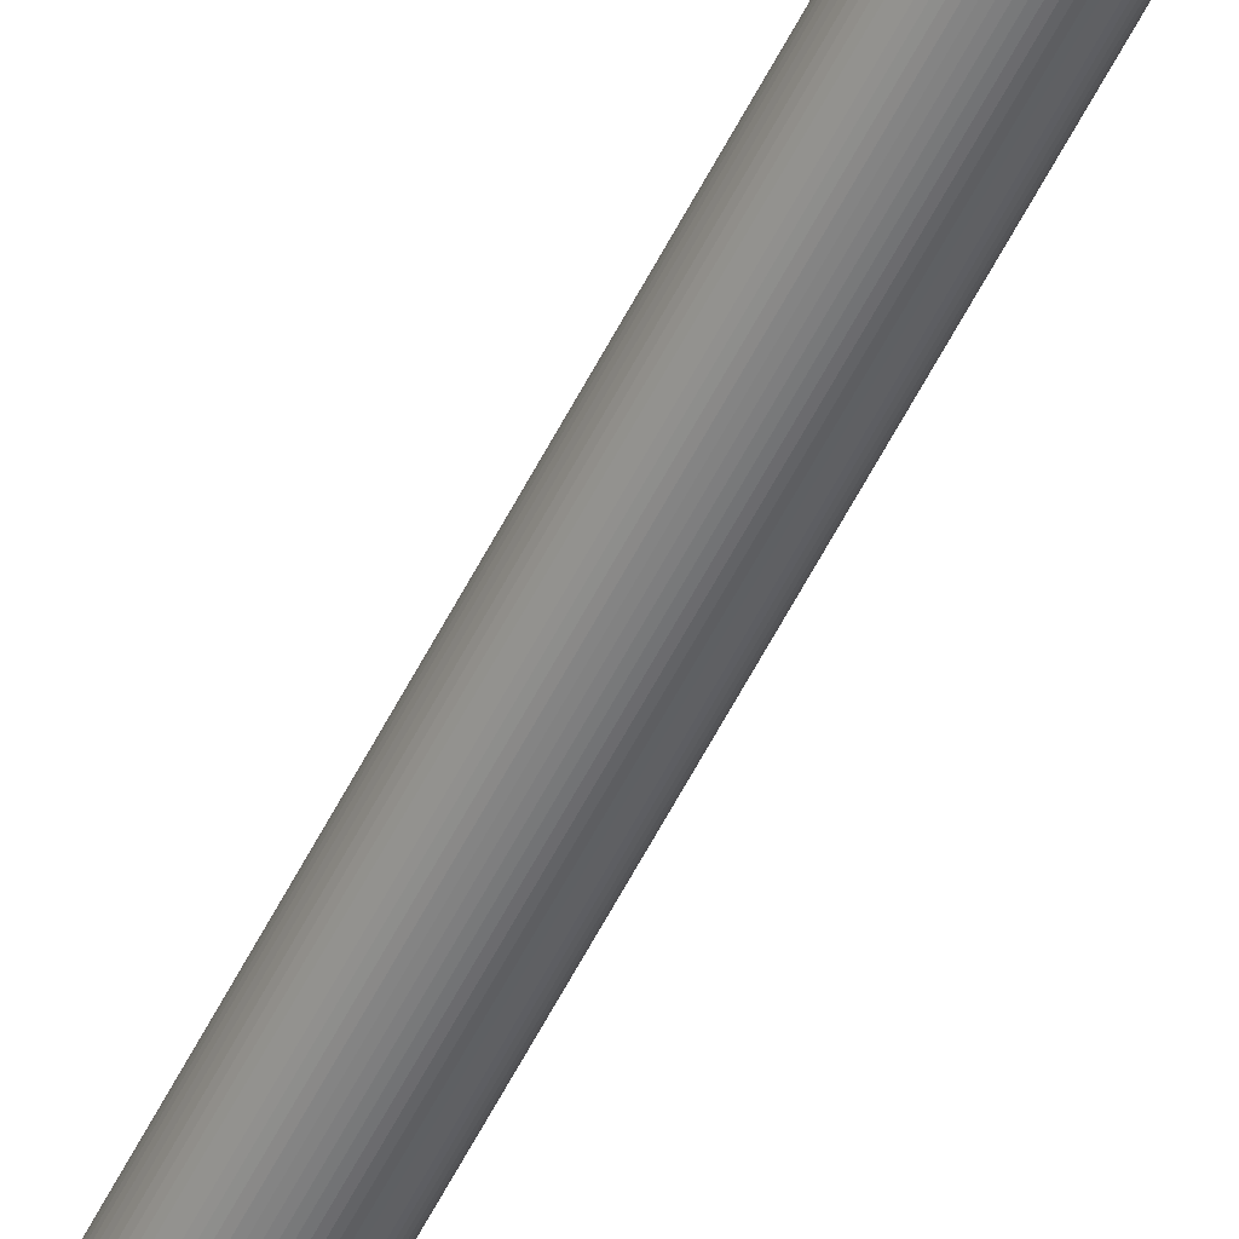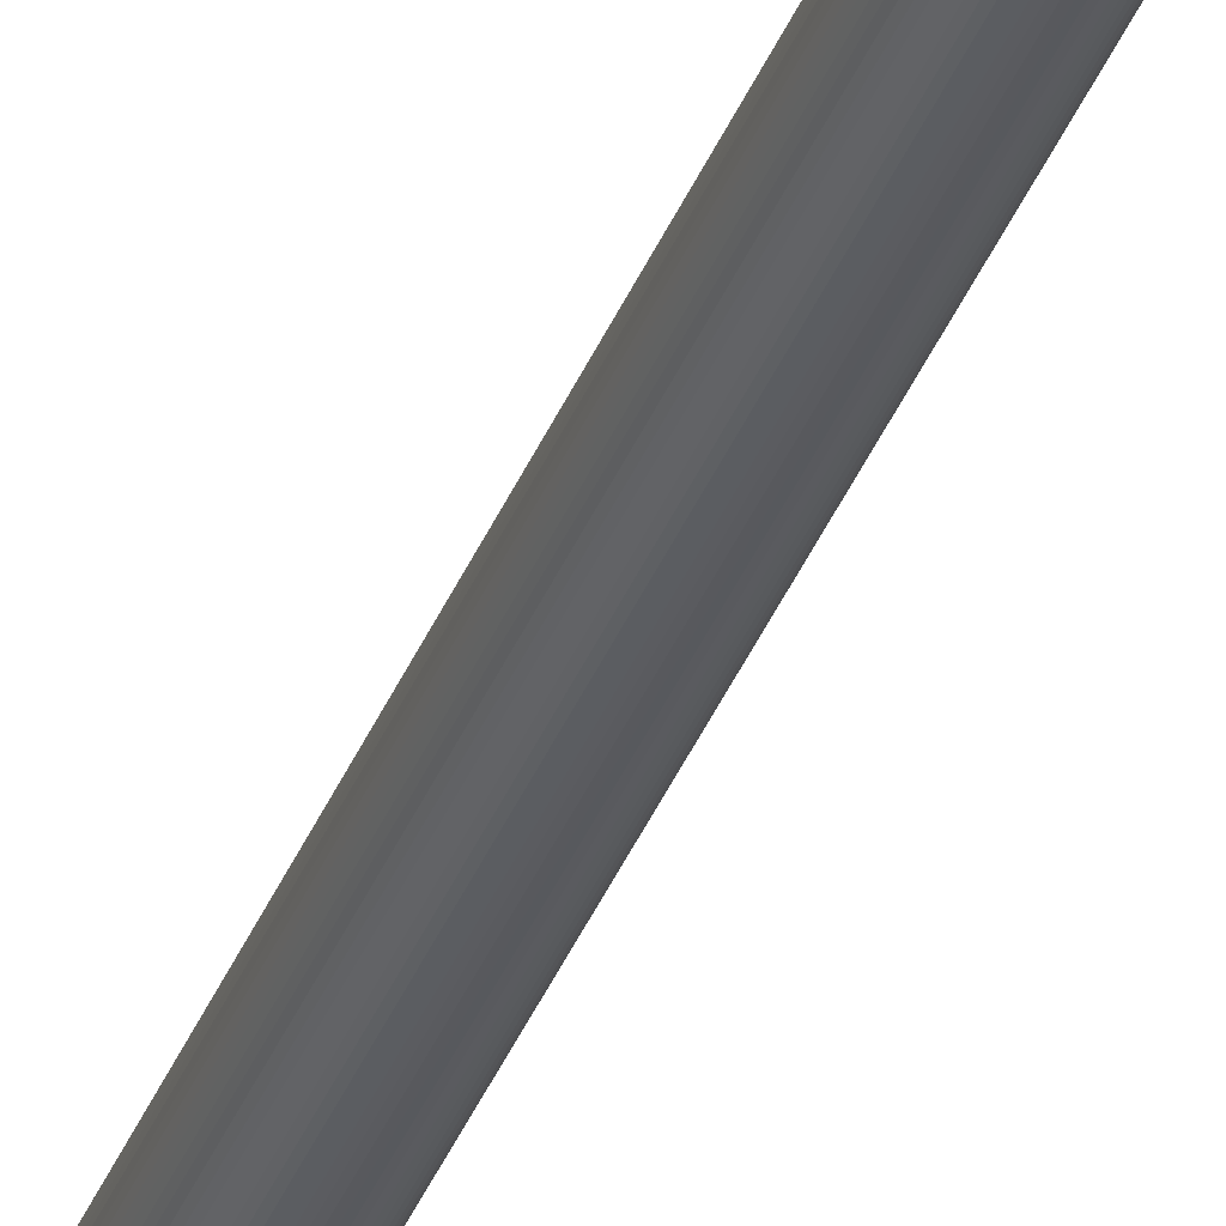
<metadata>
{"format":"obj","ext":"obj","renderer":"f3d","projection":"perspective","resolution":1024,"background":"white","views":[{"elev":-56.8,"azim":-26.3,"up":"+Z"},{"elev":-34.3,"azim":-18.6,"up":"+Z"}]}
</metadata>
<code>
o priy_Cylinder.002
v -0.009296 -0.6548 0
v -0.009296 0.6548 -0
v -0.009251 -0.6548 -0.000911
v -0.009251 0.6548 -0.000911
v -0.009117 -0.6548 -0.001813
v -0.009117 0.6548 -0.001814
v -0.008896 -0.6548 -0.002698
v -0.008896 0.6548 -0.002698
v -0.008588 -0.6548 -0.003557
v -0.008588 0.6548 -0.003557
v -0.008198 -0.6548 -0.004382
v -0.008198 0.6548 -0.004382
v -0.007729 -0.6548 -0.005164
v -0.007729 0.6548 -0.005165
v -0.007186 -0.6548 -0.005897
v -0.007186 0.6548 -0.005897
v -0.006573 -0.6548 -0.006573
v -0.006573 0.6548 -0.006573
v -0.005897 -0.6548 -0.007186
v -0.005897 0.6548 -0.007186
v -0.005164 -0.6548 -0.007729
v -0.005165 0.6548 -0.007729
v -0.004382 -0.6548 -0.008198
v -0.004382 0.6548 -0.008198
v -0.003557 -0.6548 -0.008588
v -0.003557 0.6548 -0.008588
v -0.002698 -0.6548 -0.008896
v -0.002698 0.6548 -0.008896
v -0.001813 -0.6548 -0.009117
v -0.001814 0.6548 -0.009117
v -0.000911 -0.6548 -0.009251
v -0.000911 0.6548 -0.009251
v 0 -0.6548 -0.009296
v -0 0.6548 -0.009296
v 0.000911 -0.6548 -0.009251
v 0.000911 0.6548 -0.009251
v 0.001814 -0.6548 -0.009117
v 0.001813 0.6548 -0.009117
v 0.002698 -0.6548 -0.008896
v 0.002698 0.6548 -0.008896
v 0.003557 -0.6548 -0.008588
v 0.003557 0.6548 -0.008588
v 0.004382 -0.6548 -0.008198
v 0.004382 0.6548 -0.008198
v 0.005165 -0.6548 -0.007729
v 0.005164 0.6548 -0.007729
v 0.005897 -0.6548 -0.007186
v 0.005897 0.6548 -0.007186
v 0.006573 -0.6548 -0.006573
v 0.006573 0.6548 -0.006573
v 0.007186 -0.6548 -0.005897
v 0.007186 0.6548 -0.005897
v 0.007729 -0.6548 -0.005164
v 0.007729 0.6548 -0.005165
v 0.008198 -0.6548 -0.004382
v 0.008198 0.6548 -0.004382
v 0.008588 -0.6548 -0.003557
v 0.008588 0.6548 -0.003557
v 0.008896 -0.6548 -0.002698
v 0.008896 0.6548 -0.002698
v 0.009117 -0.6548 -0.001813
v 0.009117 0.6548 -0.001814
v 0.009251 -0.6548 -0.000911
v 0.009251 0.6548 -0.000911
v 0.009296 -0.6548 0
v 0.009296 0.6548 -0
v 0.009251 -0.6548 0.000911
v 0.009251 0.6548 0.000911
v 0.009117 -0.6548 0.001814
v 0.009117 0.6548 0.001813
v 0.008896 -0.6548 0.002698
v 0.008896 0.6548 0.002698
v 0.008588 -0.6548 0.003557
v 0.008588 0.6548 0.003557
v 0.008198 -0.6548 0.004382
v 0.008198 0.6548 0.004382
v 0.007729 -0.6548 0.005165
v 0.007729 0.6548 0.005164
v 0.007186 -0.6548 0.005897
v 0.007186 0.6548 0.005897
v 0.006573 -0.6548 0.006573
v 0.006573 0.6548 0.006573
v 0.005897 -0.6548 0.007186
v 0.005897 0.6548 0.007186
v 0.005165 -0.6548 0.007729
v 0.005164 0.6548 0.007729
v 0.004382 -0.6548 0.008198
v 0.004382 0.6548 0.008198
v 0.003557 -0.6548 0.008588
v 0.003557 0.6548 0.008588
v 0.002698 -0.6548 0.008896
v 0.002698 0.6548 0.008896
v 0.001814 -0.6548 0.009117
v 0.001813 0.6548 0.009117
v 0.000911 -0.6548 0.009251
v 0.000911 0.6548 0.009251
v 0 -0.6548 0.009296
v -0 0.6548 0.009296
v -0.000911 -0.6548 0.009251
v -0.000911 0.6548 0.009251
v -0.001813 -0.6548 0.009117
v -0.001814 0.6548 0.009117
v -0.002698 -0.6548 0.008896
v -0.002698 0.6548 0.008896
v -0.003557 -0.6548 0.008588
v -0.003557 0.6548 0.008588
v -0.004382 -0.6548 0.008198
v -0.004382 0.6548 0.008198
v -0.005164 -0.6548 0.007729
v -0.005165 0.6548 0.007729
v -0.005897 -0.6548 0.007186
v -0.005897 0.6548 0.007186
v -0.006573 -0.6548 0.006573
v -0.006573 0.6548 0.006573
v -0.007186 -0.6548 0.005897
v -0.007186 0.6548 0.005897
v -0.007729 -0.6548 0.005165
v -0.007729 0.6548 0.005164
v -0.008198 -0.6548 0.004382
v -0.008198 0.6548 0.004382
v -0.008588 -0.6548 0.003557
v -0.008588 0.6548 0.003557
v -0.008896 -0.6548 0.002698
v -0.008896 0.6548 0.002698
v -0.009117 -0.6548 0.001814
v -0.009117 0.6548 0.001813
v -0.009251 -0.6548 0.000911
v -0.009251 0.6548 0.000911
v -0.009296 0.6548 -0
v -0.009251 0.6548 -0.000911
v -0.009117 0.6548 -0.001814
v -0.008896 0.6548 -0.002698
v -0.008588 0.6548 -0.003557
v -0.008198 0.6548 -0.004382
v -0.007729 0.6548 -0.005165
v -0.007186 0.6548 -0.005897
v -0.006573 0.6548 -0.006573
v -0.005897 0.6548 -0.007186
v -0.005165 0.6548 -0.007729
v -0.004382 0.6548 -0.008198
v -0.003557 0.6548 -0.008588
v -0.002698 0.6548 -0.008896
v -0.001814 0.6548 -0.009117
v -0.000911 0.6548 -0.009251
v -0 0.6548 -0.009296
v 0.000911 0.6548 -0.009251
v 0.001813 0.6548 -0.009117
v 0.002698 0.6548 -0.008896
v 0.003557 0.6548 -0.008588
v 0.004382 0.6548 -0.008198
v 0.005164 0.6548 -0.007729
v 0.005897 0.6548 -0.007186
v 0.006573 0.6548 -0.006573
v 0.007186 0.6548 -0.005897
v 0.007729 0.6548 -0.005165
v 0.008198 0.6548 -0.004382
v 0.008588 0.6548 -0.003557
v 0.008896 0.6548 -0.002698
v 0.009117 0.6548 -0.001814
v 0.009251 0.6548 -0.000911
v 0.009296 0.6548 -0
v 0.009251 0.6548 0.000911
v 0.009117 0.6548 0.001813
v 0.008896 0.6548 0.002698
v 0.008588 0.6548 0.003557
v 0.008198 0.6548 0.004382
v 0.007729 0.6548 0.005164
v 0.007186 0.6548 0.005897
v 0.006573 0.6548 0.006573
v 0.005897 0.6548 0.007186
v 0.005164 0.6548 0.007729
v 0.004382 0.6548 0.008198
v 0.003557 0.6548 0.008588
v 0.002698 0.6548 0.008896
v 0.001813 0.6548 0.009117
v 0.000911 0.6548 0.009251
v -0 0.6548 0.009296
v -0.000911 0.6548 0.009251
v -0.001814 0.6548 0.009117
v -0.002698 0.6548 0.008896
v -0.003557 0.6548 0.008588
v -0.004382 0.6548 0.008198
v -0.005165 0.6548 0.007729
v -0.005897 0.6548 0.007186
v -0.006573 0.6548 0.006573
v -0.007186 0.6548 0.005897
v -0.007729 0.6548 0.005164
v -0.008198 0.6548 0.004382
v -0.008588 0.6548 0.003557
v -0.008896 0.6548 0.002698
v -0.009117 0.6548 0.001813
v -0.009251 0.6548 0.000911
v -0.02589 0.6548 -0.008568
v -0.025 0.6548 -0.01108
v -0.01272 0.6548 -0.02462
v -0.01031 0.6548 -0.02576
v 7.7e-05 0.6548 -0.02783
v 0.002737 0.6548 -0.0277
v 0.02106 0.6548 -0.01791
v 0.02264 0.6548 -0.01577
v 0.02709 0.6548 0.00197
v 0.02669 0.6548 0.004605
v 0.02106 0.6548 0.01653
v 0.01927 0.6548 0.0185
v 0.01287 0.6548 0.02324
v 0.01046 0.6548 0.02438
v 0.005371 0.6548 0.02593
v 0.002737 0.6548 0.02632
v -0.005218 0.6548 0.02593
v -0.007801 0.6548 0.02528
v -0.01911 0.6548 0.0185
v -0.0209 0.6548 0.01653
v -0.02654 0.6548 0.004605
v -0.02693 0.6548 0.00197
v -0.02706 0.6548 -0.00069
v -0.02693 0.6548 -0.00335
v -0.02654 0.6548 -0.005984
v -0.02589 0.6548 -0.008568
v -0.025 0.6548 -0.01108
v -0.02386 0.6548 -0.01348
v -0.02249 0.6548 -0.01577
v -0.0209 0.6548 -0.01791
v -0.01911 0.6548 -0.01988
v -0.01714 0.6548 -0.02167
v -0.015 0.6548 -0.02326
v -0.01272 0.6548 -0.02462
v -0.01031 0.6548 -0.02576
v -0.007801 0.6548 -0.02666
v -0.005218 0.6548 -0.02731
v -0.002583 0.6548 -0.0277
v 7.7e-05 0.6548 -0.02783
v 0.002737 0.6548 -0.0277
v 0.005371 0.6548 -0.02731
v 0.007955 0.6548 -0.02666
v 0.01046 0.6548 -0.02576
v 0.01287 0.6548 -0.02462
v 0.01516 0.6548 -0.02326
v 0.01729 0.6548 -0.02167
v 0.01927 0.6548 -0.01988
v 0.02106 0.6548 -0.01791
v 0.02264 0.6548 -0.01577
v 0.02401 0.6548 -0.01348
v 0.02515 0.6548 -0.01108
v 0.02605 0.6548 -0.008568
v 0.02669 0.6548 -0.005984
v 0.02709 0.6548 -0.00335
v 0.02722 0.6548 -0.00069
v 0.02709 0.6548 0.00197
v 0.02669 0.6548 0.004605
v 0.02605 0.6548 0.007188
v 0.02515 0.6548 0.009696
v 0.02401 0.6548 0.0121
v 0.02264 0.6548 0.01439
v 0.02106 0.6548 0.01653
v 0.01927 0.6548 0.0185
v 0.01729 0.6548 0.02029
v 0.01516 0.6548 0.02188
v 0.01287 0.6548 0.02324
v 0.01046 0.6548 0.02438
v 0.007955 0.6548 0.02528
v 0.005371 0.6548 0.02593
v 0.002737 0.6548 0.02632
v 7.7e-05 0.6548 0.02645
v -0.002583 0.6548 0.02632
v -0.005218 0.6548 0.02593
v -0.007801 0.6548 0.02528
v -0.01031 0.6548 0.02438
v -0.01272 0.6548 0.02324
v -0.015 0.6548 0.02188
v -0.01714 0.6548 0.02029
v -0.01911 0.6548 0.0185
v -0.0209 0.6548 0.01653
v -0.02249 0.6548 0.01439
v -0.02386 0.6548 0.0121
v -0.025 0.6548 0.009696
v -0.02589 0.6548 0.007188
v -0.02654 0.6548 0.004605
v -0.02693 0.6548 0.00197
v -4e-05 0.7319 0.000359
v -4e-05 0.7319 0.000359
v -4e-05 0.7319 0.000359
v -4e-05 0.7319 0.000359
v -4e-05 0.7319 0.000359
v -4e-05 0.7319 0.000359
v -4e-05 0.7319 0.000359
v -4e-05 0.7319 0.000359
v -4e-05 0.7319 0.000359
v -4e-05 0.7319 0.000359
v -4e-05 0.7319 0.000359
v -4e-05 0.7319 0.000359
v -4e-05 0.7319 0.000359
v -4e-05 0.7319 0.000359
v -4e-05 0.7319 0.000359
v -4e-05 0.7319 0.000359
v -4e-05 0.7319 0.000359
v -4e-05 0.7319 0.000359
v -4e-05 0.7319 0.000359
v -4e-05 0.7319 0.000359
v -4e-05 0.7319 0.000359
v -4e-05 0.7319 0.000359
v -4e-05 0.7319 0.000359
v -4e-05 0.7319 0.000359
v -4e-05 0.7319 0.000359
v -4e-05 0.7319 0.000359
v -4e-05 0.7319 0.000359
v -4e-05 0.7319 0.000359
v -4e-05 0.7319 0.000359
v -4e-05 0.7319 0.000359
v -4e-05 0.7319 0.000359
v -4e-05 0.7319 0.000359
v -4e-05 0.7319 0.000359
v -4e-05 0.7319 0.000359
v -4e-05 0.7319 0.000359
v -4e-05 0.7319 0.000359
v -4e-05 0.7319 0.000359
v -4e-05 0.7319 0.000359
v -4e-05 0.7319 0.000359
v -4e-05 0.7319 0.000359
v -4e-05 0.7319 0.000359
v -4e-05 0.7319 0.000359
v -4e-05 0.7319 0.000359
v -4e-05 0.7319 0.000359
v -4e-05 0.7319 0.000359
v -4e-05 0.7319 0.000359
v -4e-05 0.7319 0.000359
v -4e-05 0.7319 0.000359
v -4e-05 0.7319 0.000359
v -4e-05 0.7319 0.000359
v -4e-05 0.7319 0.000359
v -4e-05 0.7319 0.000359
v -4e-05 0.7319 0.000359
v -4e-05 0.7319 0.000359
v -4e-05 0.7319 0.000359
v -4e-05 0.7319 0.000359
v -4e-05 0.7319 0.000359
v -4e-05 0.7319 0.000359
v -4e-05 0.7319 0.000359
v -4e-05 0.7319 0.000359
v -4e-05 0.7319 0.000359
v -4e-05 0.7319 0.000359
v -4e-05 0.7319 0.000359
v -4e-05 0.7319 0.000359
v -4e-05 0.7319 0.000359
v -4e-05 0.7319 0.000359
v -4e-05 0.7319 0.000359
v -4e-05 0.7319 0.000359
v -4e-05 0.7319 0.000359
v -4e-05 0.7319 0.000359
v -4e-05 0.7319 0.000359
v -4e-05 0.7319 0.000359
v -4e-05 0.7319 0.000359
v -4e-05 0.7319 0.000359
v -4e-05 0.7319 0.000359
v -4e-05 0.7319 0.000359
v -4e-05 0.7319 0.000359
v -4e-05 0.7319 0.000359
v -4e-05 0.7319 0.000359
v -4e-05 0.7319 0.000359
v -4e-05 0.7319 0.000359
v -4e-05 0.7319 0.000359
v -4e-05 0.7319 0.000359
v -4e-05 0.7319 0.000359
v -4e-05 0.7319 0.000359
v -4e-05 0.7319 0.000359
f 2 3 1
f 4 5 3
f 6 7 5
f 8 9 7
f 10 11 9
f 12 13 11
f 14 15 13
f 16 17 15
f 18 19 17
f 20 21 19
f 22 23 21
f 24 25 23
f 26 27 25
f 28 29 27
f 30 31 29
f 32 33 31
f 34 35 33
f 36 37 35
f 38 39 37
f 40 41 39
f 42 43 41
f 44 45 43
f 46 47 45
f 48 49 47
f 50 51 49
f 52 53 51
f 54 55 53
f 56 57 55
f 58 59 57
f 60 61 59
f 62 63 61
f 64 65 63
f 66 67 65
f 68 69 67
f 70 71 69
f 72 73 71
f 74 75 73
f 76 77 75
f 78 79 77
f 80 81 79
f 82 83 81
f 84 85 83
f 86 87 85
f 88 89 87
f 90 91 89
f 92 93 91
f 94 95 93
f 96 97 95
f 98 99 97
f 100 101 99
f 102 103 101
f 104 105 103
f 106 107 105
f 108 109 107
f 110 111 109
f 112 113 111
f 114 115 113
f 116 117 115
f 118 119 117
f 120 121 119
f 122 123 121
f 124 125 123
f 50 152 153
f 126 127 125
f 128 1 127
f 31 63 95
f 120 187 188
f 68 161 162
f 16 135 136
f 86 170 171
f 34 144 145
f 104 179 180
f 52 153 154
f 122 188 189
f 70 162 163
f 18 136 137
f 88 171 172
f 36 145 146
f 106 180 181
f 54 154 155
f 124 189 190
f 72 163 164
f 20 137 138
f 90 172 173
f 38 146 147
f 108 181 182
f 4 129 130
f 56 155 156
f 126 190 191
f 74 164 165
f 22 138 139
f 92 173 174
f 40 147 148
f 110 182 183
f 58 156 157
f 128 191 192
f 6 130 131
f 76 165 166
f 24 139 140
f 94 174 175
f 42 148 149
f 112 183 184
f 60 157 158
f 2 192 129
f 8 131 132
f 78 166 167
f 26 140 141
f 96 175 176
f 44 149 150
f 114 184 185
f 62 158 159
f 10 132 133
f 80 167 168
f 28 141 142
f 98 176 177
f 46 150 151
f 116 185 186
f 64 159 160
f 12 133 134
f 82 168 169
f 30 142 143
f 100 177 178
f 48 151 152
f 118 186 187
f 66 160 161
f 14 134 135
f 84 169 170
f 32 143 144
f 102 178 179
f 179 264 265
f 152 239 153
f 180 265 266
f 153 240 154
f 181 266 267
f 154 241 155
f 182 267 268
f 155 242 156
f 130 215 216
f 26 195 24
f 94 208 207
f 183 268 269
f 156 243 157
f 131 216 217
f 184 269 270
f 157 244 158
f 132 217 218
f 10 193 8
f 185 270 271
f 158 245 159
f 133 218 219
f 186 271 272
f 159 246 160
f 134 219 220
f 116 211 114
f 187 272 273
f 160 247 161
f 135 220 221
f 188 273 274
f 80 204 203
f 161 248 162
f 136 221 222
f 189 274 275
f 162 249 163
f 137 222 223
f 190 275 276
f 163 250 164
f 138 223 224
f 191 276 277
f 164 251 165
f 139 224 225
f 192 277 278
f 165 252 166
f 140 225 226
f 129 278 215
f 166 253 167
f 141 226 227
f 167 254 168
f 142 227 228
f 104 209 102
f 168 255 169
f 143 228 229
f 169 256 170
f 68 202 201
f 144 229 230
f 170 257 171
f 145 230 231
f 36 197 34
f 171 258 172
f 52 200 199
f 146 231 232
f 172 259 173
f 146 233 147
f 88 206 205
f 173 260 174
f 147 234 148
f 174 261 175
f 148 235 149
f 175 262 176
f 149 236 150
f 176 263 177
f 150 237 151
f 177 264 178
f 151 238 152
f 128 213 126
f 251 336 337
f 225 310 311
f 277 364 278
f 252 337 338
f 226 311 312
f 215 364 301
f 253 338 339
f 227 312 313
f 254 339 340
f 228 313 314
f 255 340 341
f 229 314 315
f 255 342 256
f 229 316 230
f 257 342 343
f 231 316 317
f 193 280 279
f 258 343 344
f 232 317 318
f 195 282 281
f 259 344 345
f 233 318 319
f 197 284 283
f 259 346 260
f 234 319 320
f 199 286 285
f 261 346 347
f 234 321 235
f 201 288 287
f 262 347 348
f 236 321 322
f 203 290 289
f 263 348 349
f 237 322 323
f 205 292 291
f 264 349 350
f 238 323 324
f 207 294 293
f 264 351 265
f 239 324 325
f 209 296 295
f 266 351 352
f 240 325 326
f 211 298 297
f 267 352 353
f 241 326 327
f 214 299 213
f 268 353 354
f 242 327 328
f 216 301 302
f 269 354 355
f 243 328 329
f 216 303 217
f 270 355 356
f 244 329 330
f 218 303 304
f 270 357 271
f 245 330 331
f 219 304 305
f 272 357 358
f 245 332 246
f 220 305 306
f 273 358 359
f 247 332 333
f 221 306 307
f 274 359 360
f 248 333 334
f 222 307 308
f 275 360 361
f 248 335 249
f 223 308 309
f 276 361 362
f 250 335 336
f 224 309 310
f 277 362 363
f 2 4 3
f 4 6 5
f 6 8 7
f 8 10 9
f 10 12 11
f 12 14 13
f 14 16 15
f 16 18 17
f 18 20 19
f 20 22 21
f 22 24 23
f 24 26 25
f 26 28 27
f 28 30 29
f 30 32 31
f 32 34 33
f 34 36 35
f 36 38 37
f 38 40 39
f 40 42 41
f 42 44 43
f 44 46 45
f 46 48 47
f 48 50 49
f 50 52 51
f 52 54 53
f 54 56 55
f 56 58 57
f 58 60 59
f 60 62 61
f 62 64 63
f 64 66 65
f 66 68 67
f 68 70 69
f 70 72 71
f 72 74 73
f 74 76 75
f 76 78 77
f 78 80 79
f 80 82 81
f 82 84 83
f 84 86 85
f 86 88 87
f 88 90 89
f 90 92 91
f 92 94 93
f 94 96 95
f 96 98 97
f 98 100 99
f 100 102 101
f 102 104 103
f 104 106 105
f 106 108 107
f 108 110 109
f 110 112 111
f 112 114 113
f 114 116 115
f 116 118 117
f 118 120 119
f 120 122 121
f 122 124 123
f 124 126 125
f 50 48 152
f 126 128 127
f 128 2 1
f 127 1 3
f 3 5 127
f 5 7 127
f 7 9 11
f 11 13 7
f 13 15 7
f 15 17 23
f 17 19 23
f 19 21 23
f 23 25 31
f 25 27 31
f 27 29 31
f 31 33 35
f 35 37 31
f 37 39 31
f 39 41 43
f 43 45 47
f 47 49 55
f 49 51 55
f 51 53 55
f 55 57 63
f 57 59 63
f 59 61 63
f 63 65 67
f 67 69 71
f 71 73 75
f 75 77 71
f 77 79 71
f 79 81 87
f 81 83 87
f 83 85 87
f 87 89 91
f 91 93 95
f 95 97 99
f 99 101 103
f 103 105 107
f 107 109 103
f 109 111 103
f 111 113 115
f 115 117 119
f 119 121 123
f 123 125 127
f 39 43 31
f 43 47 31
f 63 67 71
f 87 91 79
f 91 95 79
f 95 99 111
f 99 103 111
f 111 115 119
f 119 123 127
f 127 7 15
f 15 23 31
f 47 55 63
f 63 71 95
f 71 79 95
f 111 119 95
f 119 127 95
f 127 15 31
f 31 47 63
f 127 31 95
f 120 118 187
f 68 66 161
f 16 14 135
f 86 84 170
f 34 32 144
f 104 102 179
f 52 50 153
f 122 120 188
f 70 68 162
f 18 16 136
f 88 86 171
f 36 34 145
f 106 104 180
f 54 52 154
f 124 122 189
f 72 70 163
f 20 18 137
f 90 88 172
f 38 36 146
f 108 106 181
f 4 2 129
f 56 54 155
f 126 124 190
f 74 72 164
f 22 20 138
f 92 90 173
f 40 38 147
f 110 108 182
f 58 56 156
f 128 126 191
f 6 4 130
f 76 74 165
f 24 22 139
f 94 92 174
f 42 40 148
f 112 110 183
f 60 58 157
f 2 128 192
f 8 6 131
f 78 76 166
f 26 24 140
f 96 94 175
f 44 42 149
f 114 112 184
f 62 60 158
f 10 8 132
f 80 78 167
f 28 26 141
f 98 96 176
f 46 44 150
f 116 114 185
f 64 62 159
f 12 10 133
f 82 80 168
f 30 28 142
f 100 98 177
f 48 46 151
f 118 116 186
f 66 64 160
f 14 12 134
f 84 82 169
f 32 30 143
f 102 100 178
f 179 178 264
f 152 238 239
f 180 179 265
f 153 239 240
f 181 180 266
f 154 240 241
f 182 181 267
f 155 241 242
f 130 129 215
f 26 196 195
f 94 96 208
f 183 182 268
f 156 242 243
f 131 130 216
f 184 183 269
f 157 243 244
f 132 131 217
f 10 194 193
f 185 184 270
f 158 244 245
f 133 132 218
f 186 185 271
f 159 245 246
f 134 133 219
f 116 212 211
f 187 186 272
f 160 246 247
f 135 134 220
f 188 187 273
f 80 82 204
f 161 247 248
f 136 135 221
f 189 188 274
f 162 248 249
f 137 136 222
f 190 189 275
f 163 249 250
f 138 137 223
f 191 190 276
f 164 250 251
f 139 138 224
f 192 191 277
f 165 251 252
f 140 139 225
f 129 192 278
f 166 252 253
f 141 140 226
f 167 253 254
f 142 141 227
f 104 210 209
f 168 254 255
f 143 142 228
f 169 255 256
f 68 70 202
f 144 143 229
f 170 256 257
f 145 144 230
f 36 198 197
f 171 257 258
f 52 54 200
f 146 145 231
f 172 258 259
f 146 232 233
f 88 90 206
f 173 259 260
f 147 233 234
f 174 260 261
f 148 234 235
f 175 261 262
f 149 235 236
f 176 262 263
f 150 236 237
f 177 263 264
f 151 237 238
f 128 214 213
f 251 250 336
f 225 224 310
f 277 363 364
f 252 251 337
f 226 225 311
f 215 278 364
f 253 252 338
f 227 226 312
f 254 253 339
f 228 227 313
f 255 254 340
f 229 228 314
f 255 341 342
f 229 315 316
f 257 256 342
f 231 230 316
f 193 194 280
f 258 257 343
f 232 231 317
f 195 196 282
f 259 258 344
f 233 232 318
f 197 198 284
f 259 345 346
f 234 233 319
f 199 200 286
f 261 260 346
f 234 320 321
f 201 202 288
f 262 261 347
f 236 235 321
f 203 204 290
f 263 262 348
f 237 236 322
f 205 206 292
f 264 263 349
f 238 237 323
f 207 208 294
f 264 350 351
f 239 238 324
f 209 210 296
f 266 265 351
f 240 239 325
f 211 212 298
f 267 266 352
f 241 240 326
f 214 300 299
f 268 267 353
f 242 241 327
f 216 215 301
f 269 268 354
f 243 242 328
f 216 302 303
f 270 269 355
f 244 243 329
f 218 217 303
f 270 356 357
f 245 244 330
f 219 218 304
f 272 271 357
f 245 331 332
f 220 219 305
f 273 272 358
f 247 246 332
f 221 220 306
f 274 273 359
f 248 247 333
f 222 221 307
f 275 274 360
f 248 334 335
f 223 222 308
f 276 275 361
f 250 249 335
f 224 223 309
f 277 276 362

</code>
